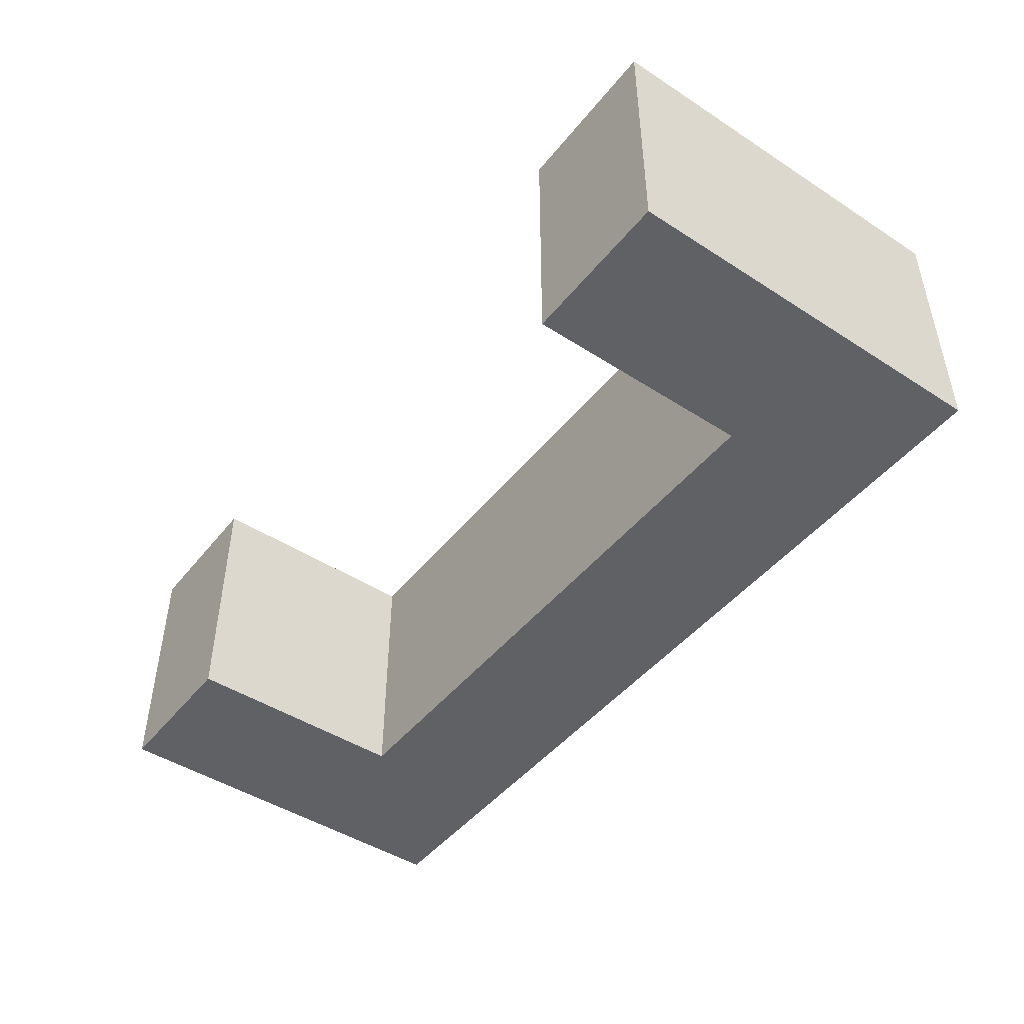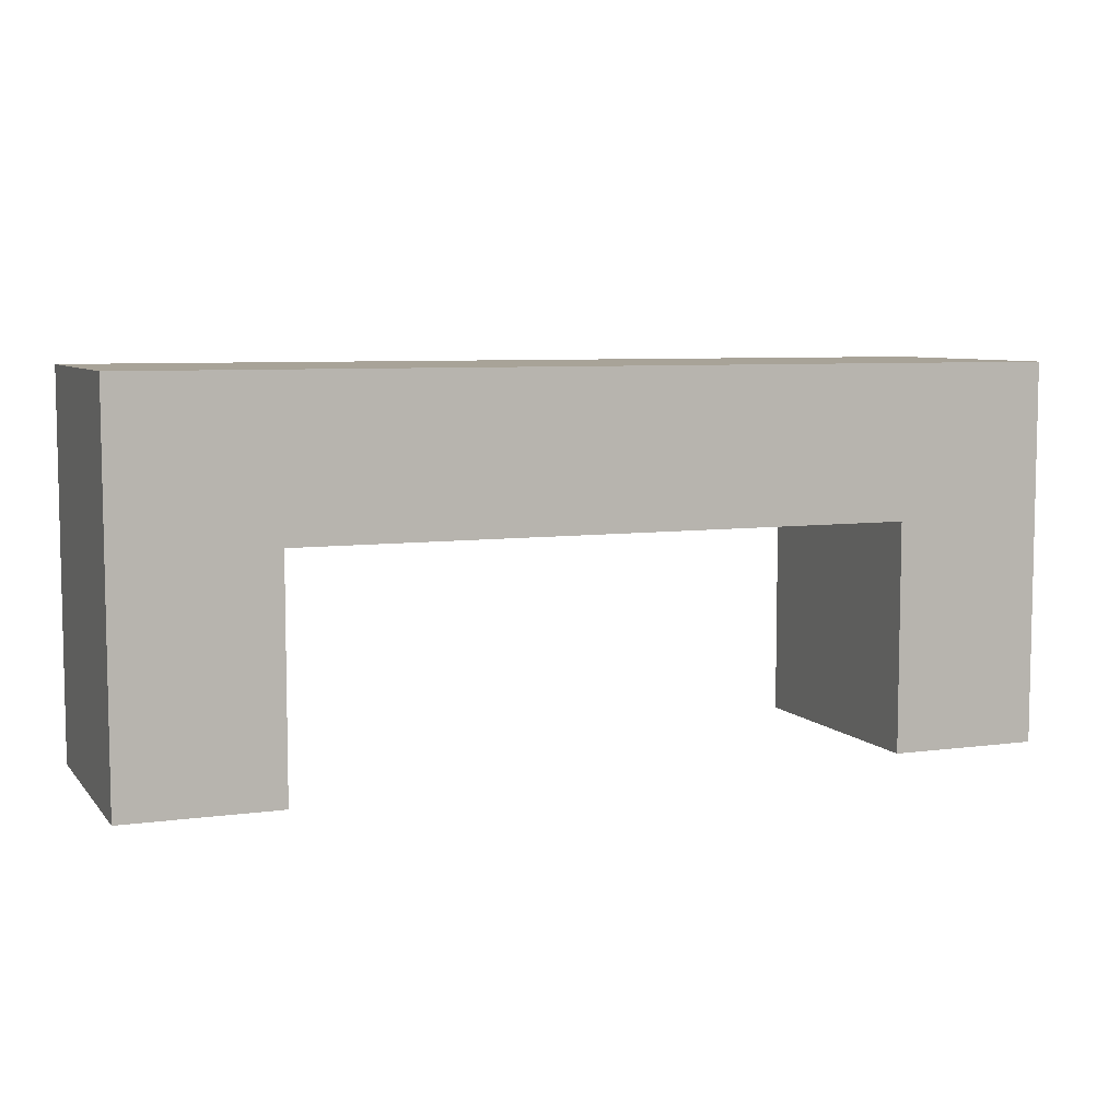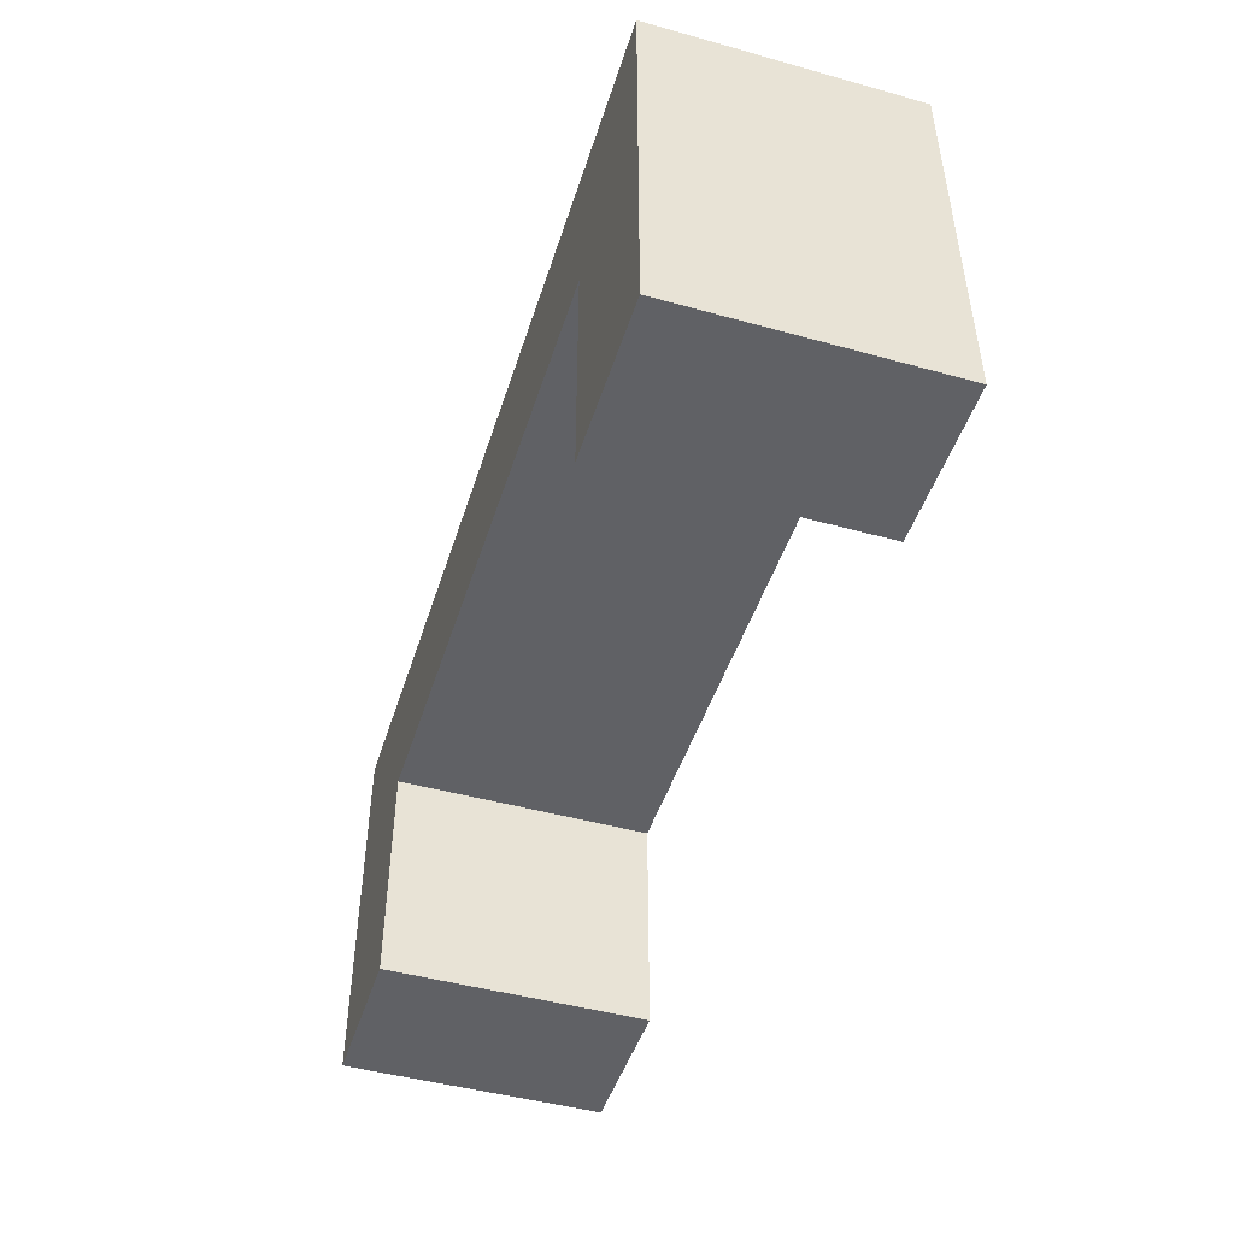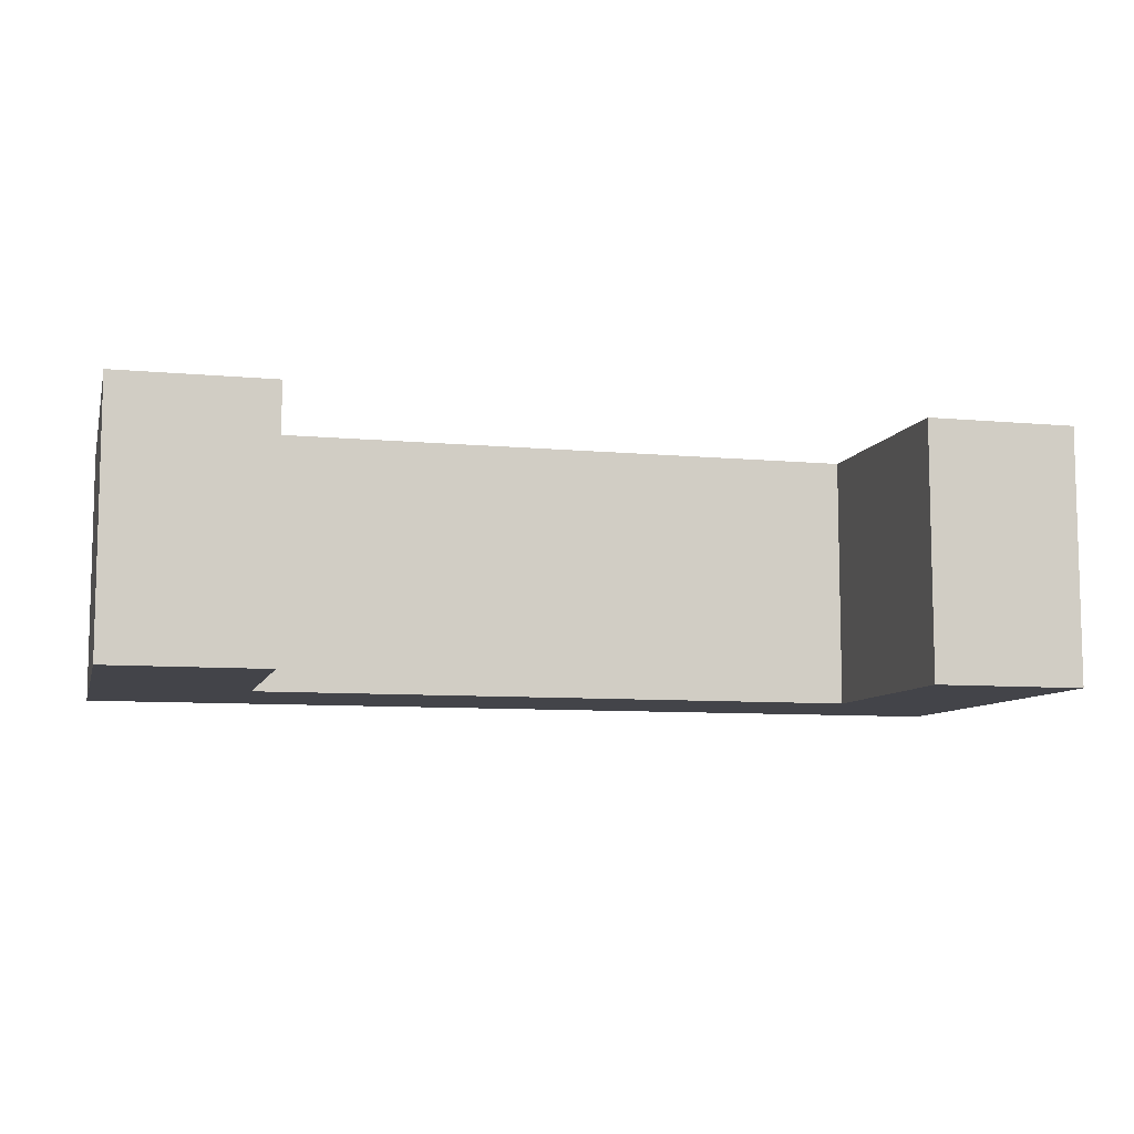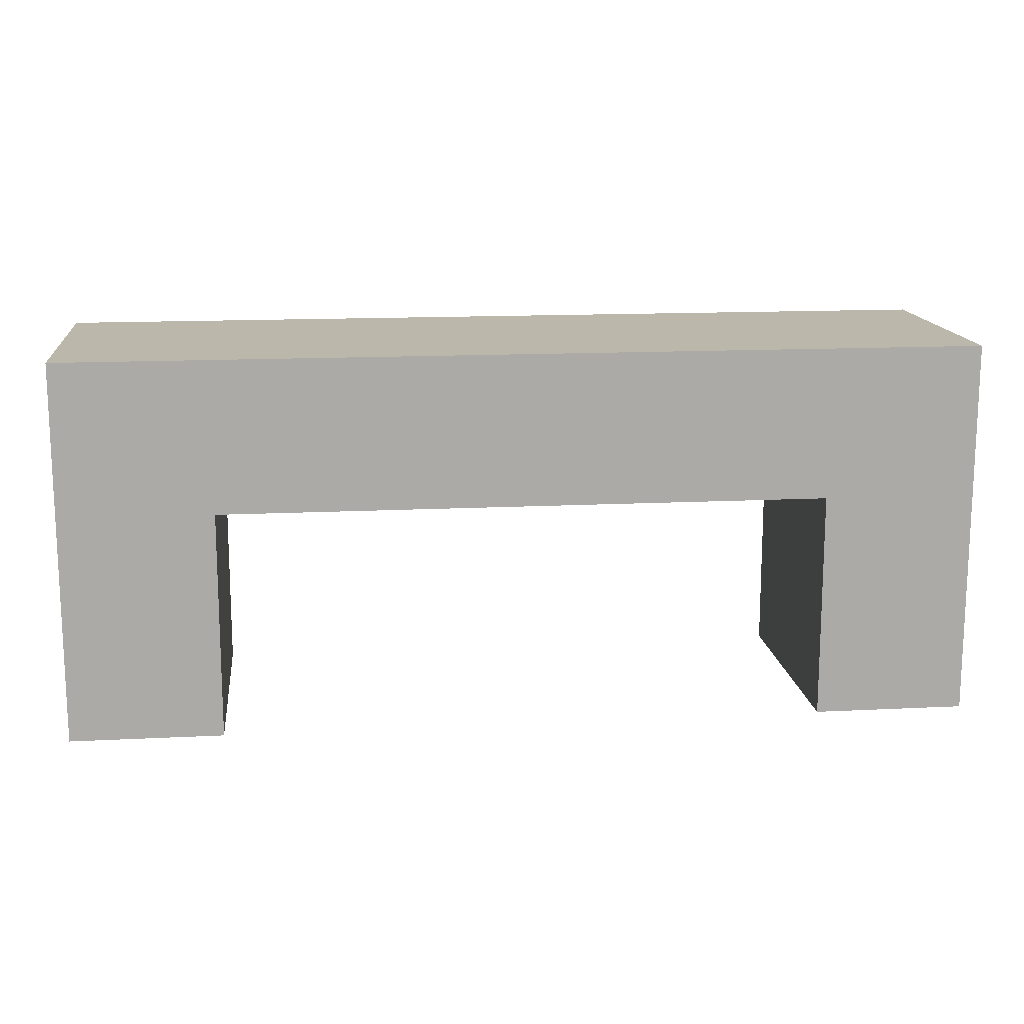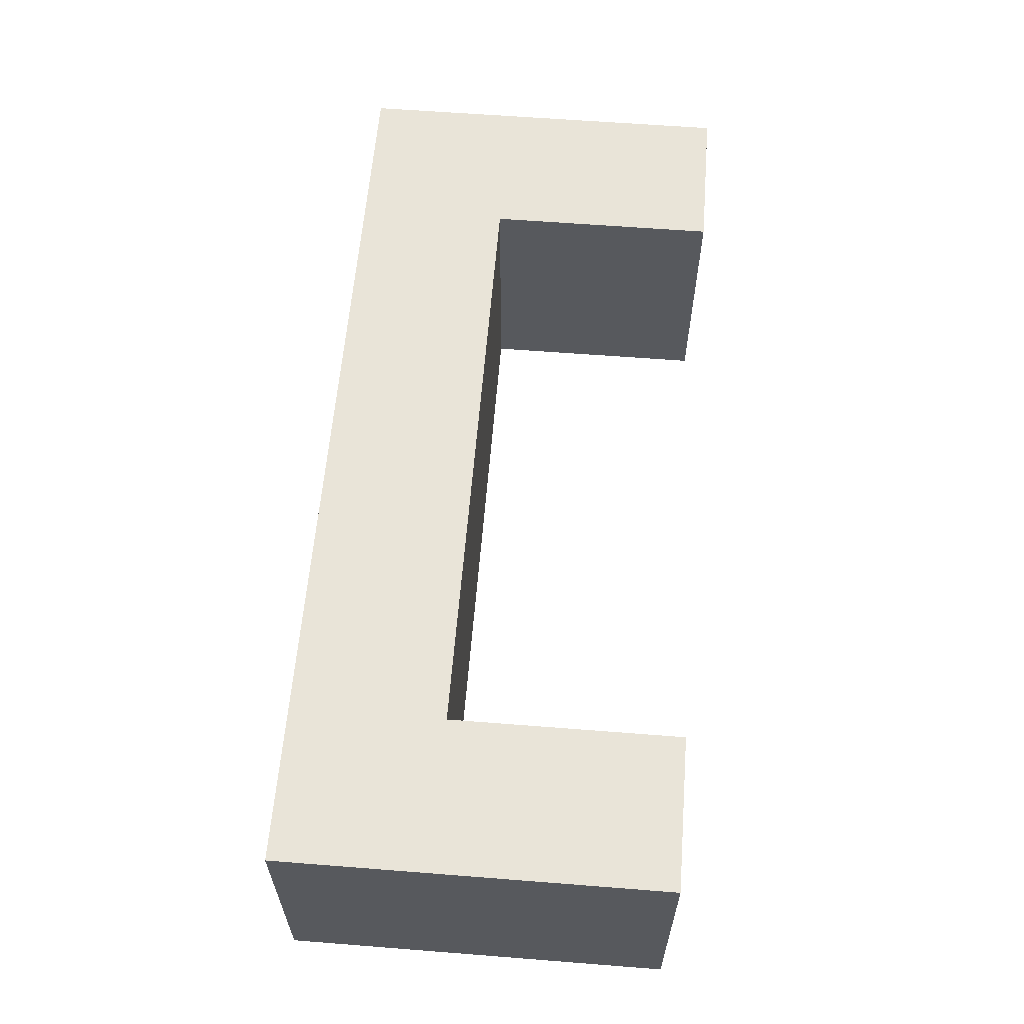
<metadata>
{"format":"obj","ext":"obj","renderer":"f3d","projection":"perspective","resolution":1024,"background":"white","views":[{"elev":-46.3,"azim":53.6,"up":"+Z"},{"elev":6.9,"azim":-21.8,"up":"+Y"},{"elev":-47.1,"azim":72.6,"up":"+Y"},{"elev":-8.5,"azim":-14.2,"up":"+Z"},{"elev":14.4,"azim":-6.3,"up":"+Y"},{"elev":60.3,"azim":-85.4,"up":"+Z"}]}
</metadata>
<code>
g square_marker_V2_P2_L1
v -0.108 0.018 0.03
v -0.072 0.072 0.03
v -0.072 0.018 0.03
v -0.108 0.108 0.03
v 0.072 0.072 0.03
v 0.108 0.108 0.03
v 0.072 0.018 0.03
v 0.108 0.018 0.03
v 0.108 0.018 -0.03
v 0.072 0.018 -0.03
v 0.072 0.018 0.03
v 0.108 0.018 0.03
v 0.072 0.018 -0.03
v 0.072 0.072 -0.03
v 0.072 0.072 0.03
v 0.072 0.018 0.03
v 0.072 0.072 -0.03
v -0.072 0.072 -0.03
v -0.072 0.072 0.03
v 0.072 0.072 0.03
v -0.072 0.072 -0.03
v -0.072 0.018 -0.03
v -0.072 0.018 0.03
v -0.072 0.072 0.03
v -0.108 0.018 -0.03
v -0.108 0.108 -0.03
v -0.108 0.108 0.03
v -0.108 0.018 0.03
v -0.108 0.108 -0.03
v 0.108 0.108 -0.03
v 0.108 0.108 0.03
v -0.108 0.108 0.03
v -0.072 0.018 -0.03
v -0.108 0.018 -0.03
v -0.108 0.018 0.03
v -0.072 0.018 0.03
v -0.108 0.018 -0.03
v -0.072 0.018 -0.03
v -0.072 0.072 -0.03
v -0.108 0.108 -0.03
v 0.072 0.072 -0.03
v 0.108 0.108 -0.03
v 0.072 0.018 -0.03
v 0.108 0.018 -0.03
v 0.108 0.108 -0.03
v 0.108 0.018 -0.03
v 0.108 0.018 0.03
v 0.108 0.108 0.03
g square_marker_V2_P2_L1_0
f 3 2 1
f 2 4 1
f 2 5 4
f 5 6 4
f 5 7 6
f 7 8 6
f 11 10 9
f 12 11 9
f 15 14 13
f 16 15 13
f 19 18 17
f 20 19 17
f 23 22 21
f 24 23 21
f 27 26 25
f 28 27 25
f 31 30 29
f 32 31 29
f 35 34 33
f 36 35 33
f 39 38 37
f 40 39 37
f 41 39 40
f 42 41 40
f 43 41 42
f 44 43 42
f 47 46 45
f 48 47 45

</code>
